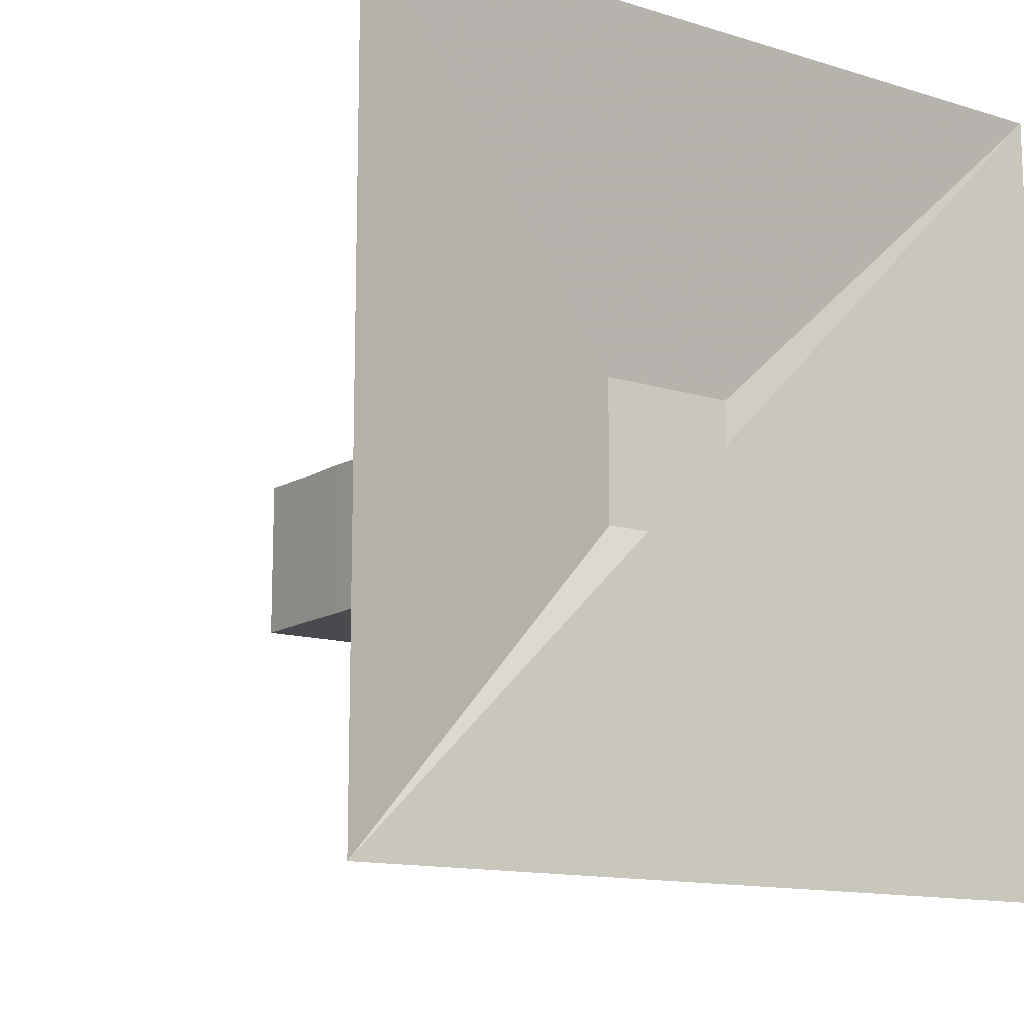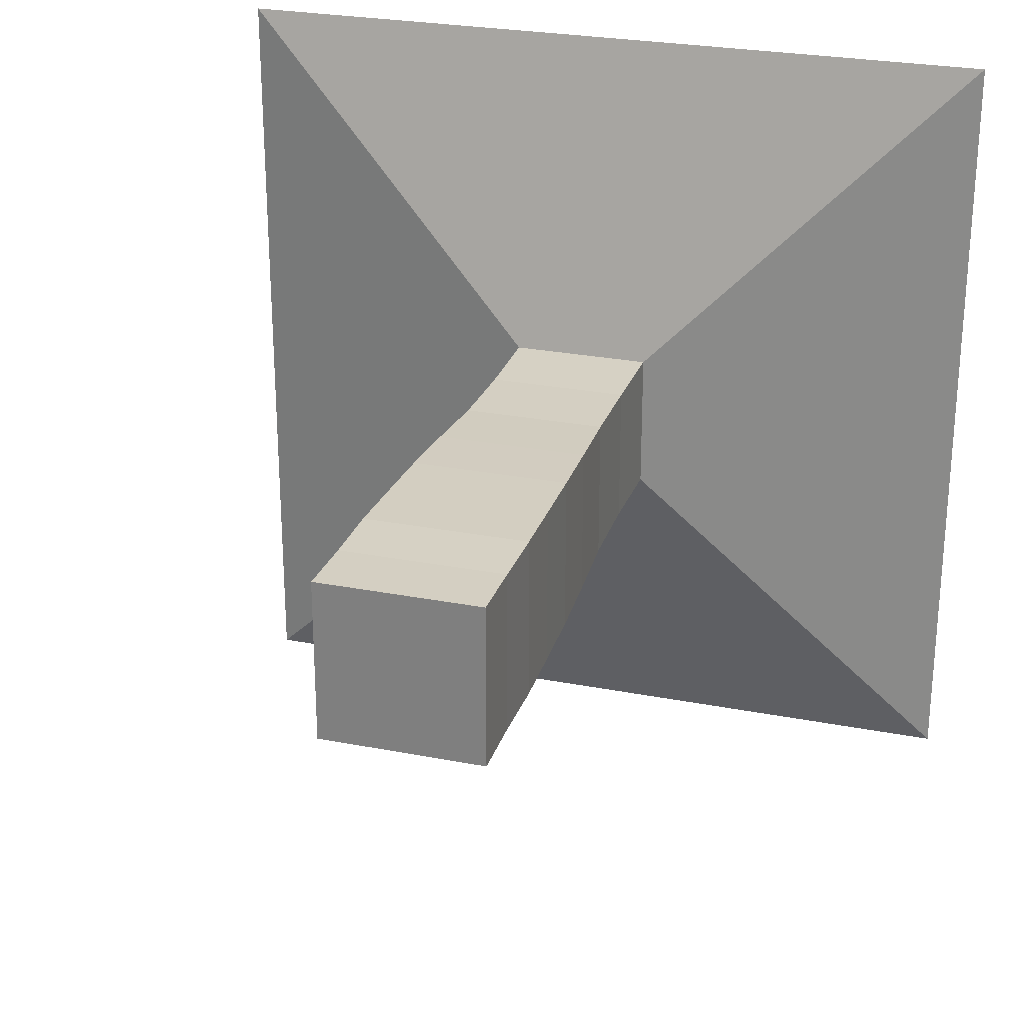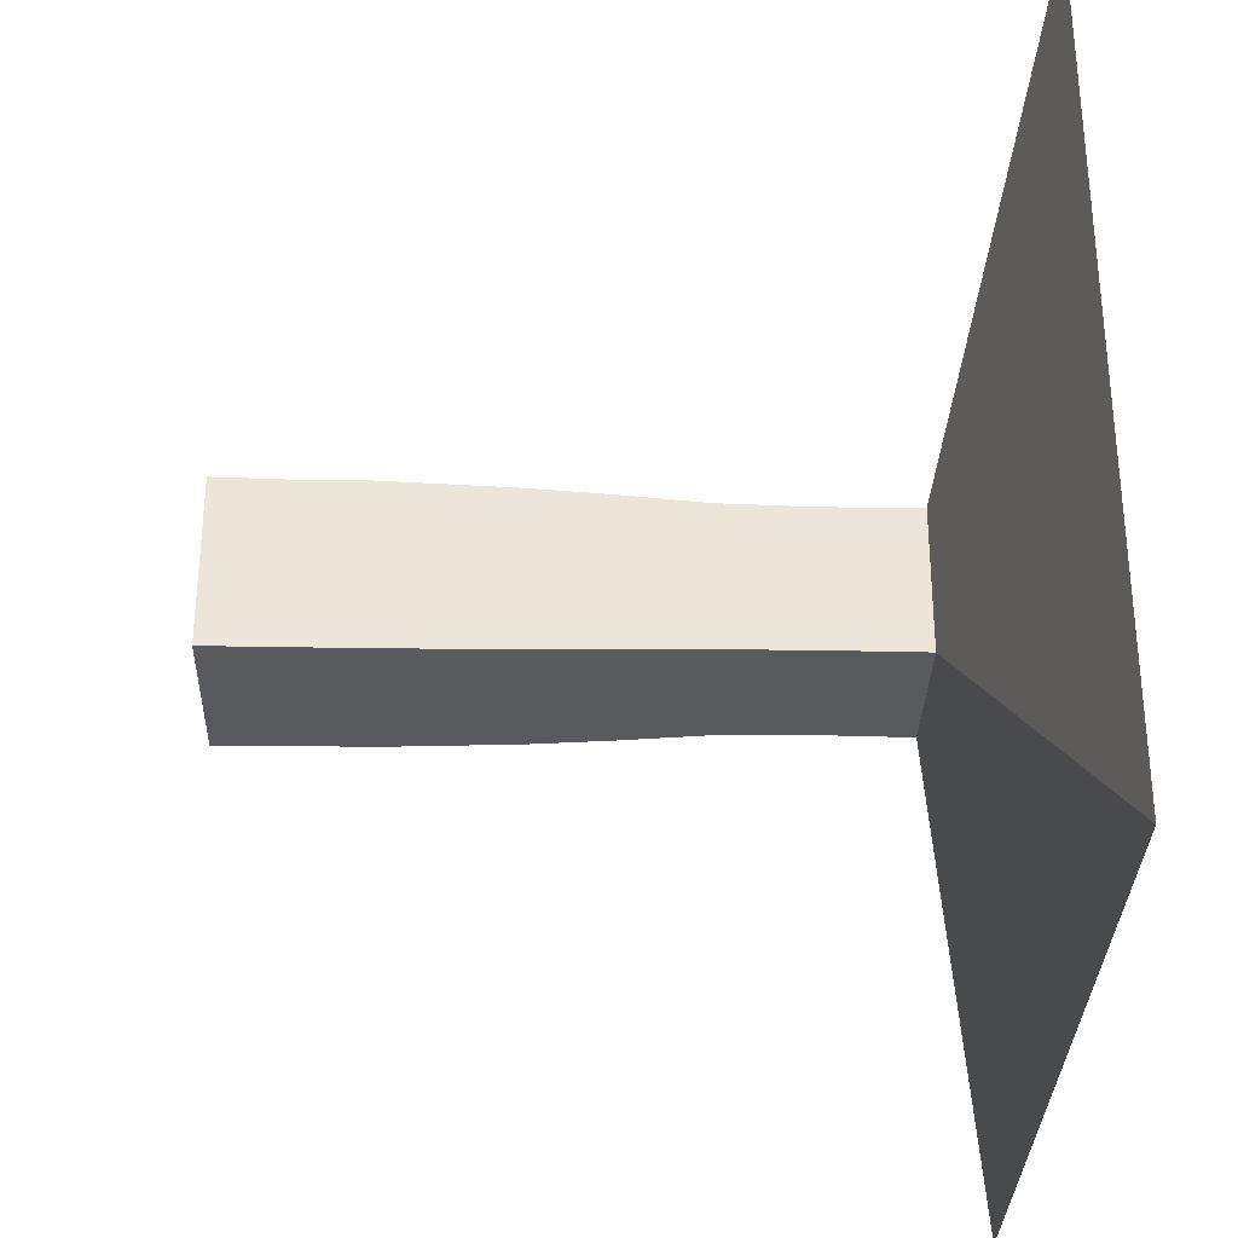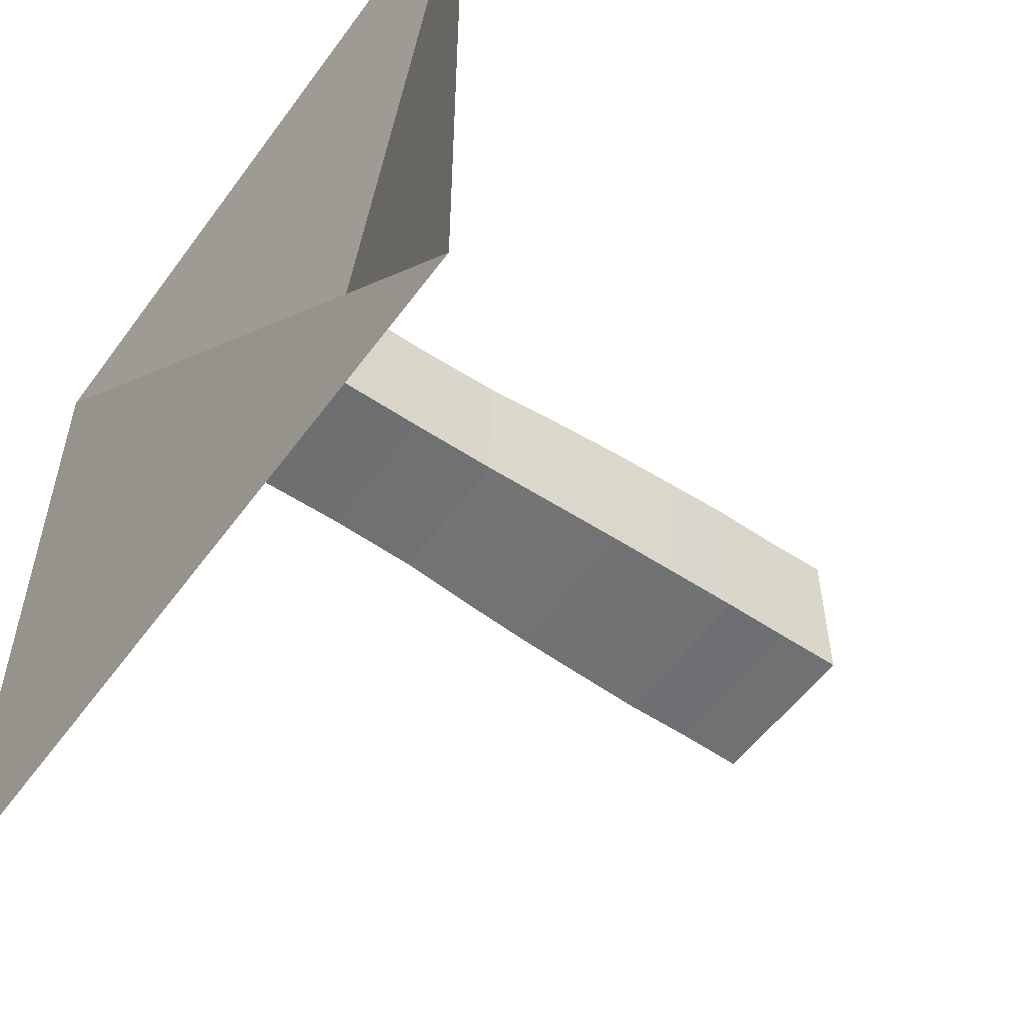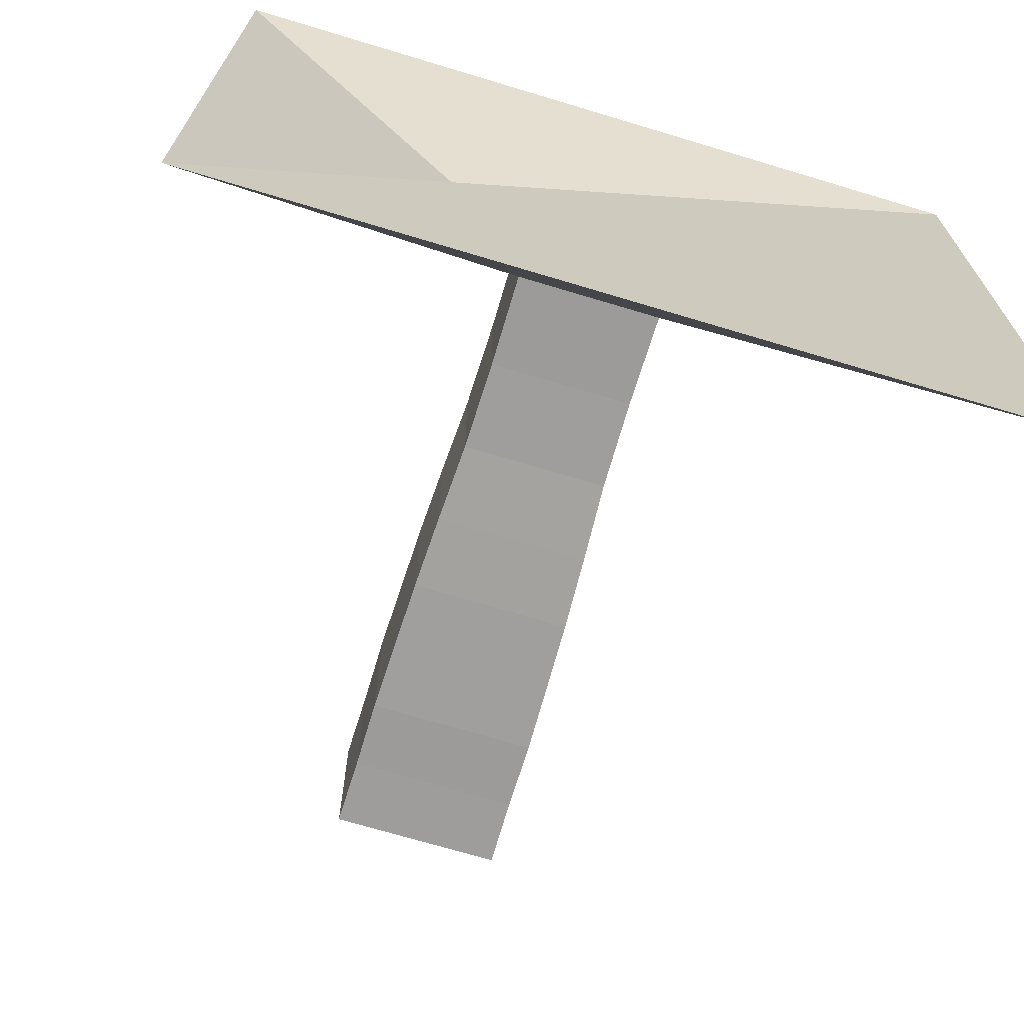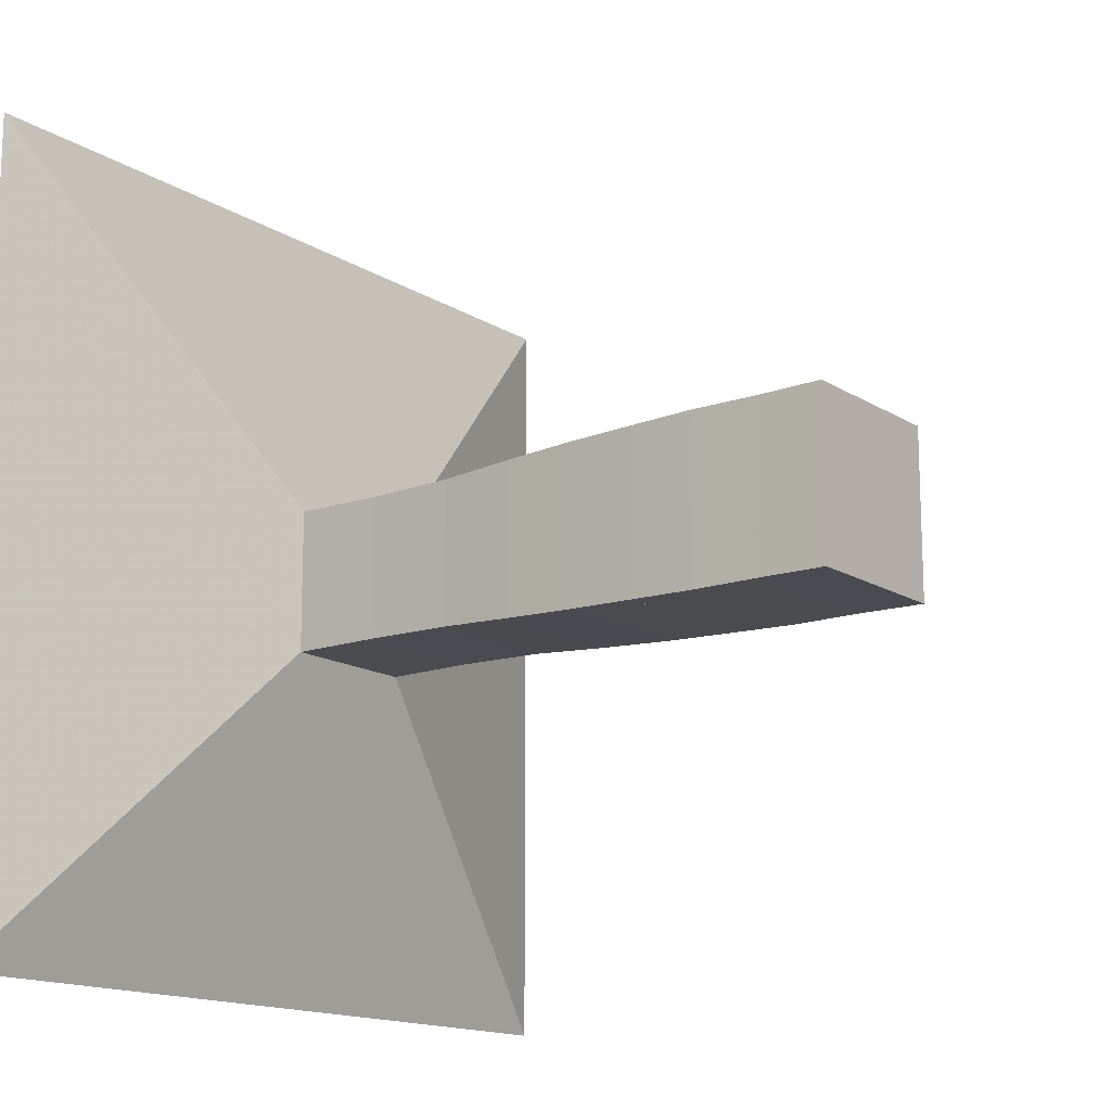
<metadata>
{"format":"obj","ext":"obj","renderer":"f3d","projection":"perspective","resolution":1024,"background":"white","views":[{"elev":-13.1,"azim":-125.1,"up":"+Z"},{"elev":26.4,"azim":107.1,"up":"+Y"},{"elev":-31.6,"azim":178.3,"up":"+Y"},{"elev":-54.8,"azim":-35.5,"up":"+Y"},{"elev":-70.0,"azim":-106.8,"up":"+Z"},{"elev":-14.9,"azim":37.1,"up":"+Y"}]}
</metadata>
<code>
v 0 -1 -1
v 0 -1 1
v 0 1 1
v 0 1 -1
v 0.2234 -0.1763 -0.1763
v 0.2234 -0.1763 0.1763
v 0.2234 0.1763 0.1763
v 0.2234 0.1763 -0.1763
v 0.4509 -0.1747 -0.1747
v 0.4509 -0.1747 0.1747
v 0.4509 0.1747 0.1747
v 0.4509 0.1747 -0.1747
v 0.6702 -0.178 -0.178
v 0.6702 -0.178 0.178
v 0.6702 0.178 0.178
v 0.6702 0.178 -0.178
v 0.8668 -0.1879 -0.1879
v 0.8668 -0.1879 0.1879
v 0.8668 0.1879 0.1879
v 0.8668 0.1879 -0.1879
v 1.049 -0.1954 -0.1954
v 1.049 -0.1954 0.1954
v 1.049 0.1954 0.1954
v 1.049 0.1954 -0.1954
v 1.223 -0.1998 -0.1998
v 1.223 -0.1998 0.1998
v 1.223 0.1998 0.1998
v 1.223 0.1998 -0.1998
v 1.39 -0.2036 -0.2036
v 1.39 -0.2036 0.2036
v 1.39 0.2036 0.2036
v 1.39 0.2036 -0.2036
v 1.559 -0.203 -0.203
v 1.559 -0.203 0.203
v 1.559 0.203 0.203
v 1.559 0.203 -0.203
v 1.724 -0.2048 -0.2048
v 1.724 -0.2048 0.2048
v 1.724 0.2048 0.2048
v 1.724 0.2048 -0.2048
f 1 2 4 5
f 5 6 7 8
f 5 6 2 1
f 6 7 3 2
f 7 8 4 3
f 8 5 1 4
f 9 10 11 12
f 9 10 6 5
f 10 11 7 6
f 11 12 8 7
f 12 9 5 8
f 13 14 15 16
f 13 14 10 9
f 14 15 11 10
f 15 16 12 11
f 16 13 9 12
f 17 18 19 20
f 17 18 14 13
f 18 19 15 14
f 19 20 16 15
f 20 17 13 16
f 21 22 23 24
f 21 22 18 17
f 22 23 19 18
f 23 24 20 19
f 24 21 17 20
f 25 26 27 28
f 25 26 22 21
f 26 27 23 22
f 27 28 24 23
f 28 25 21 24
f 29 30 31 32
f 29 30 26 25
f 30 31 27 26
f 31 32 28 27
f 32 29 25 28
f 33 34 35 36
f 33 34 30 29
f 34 35 31 30
f 35 36 32 31
f 36 33 29 32
f 37 38 39 40
f 37 38 34 33
f 38 39 35 34
f 39 40 36 35
f 40 37 33 36

</code>
